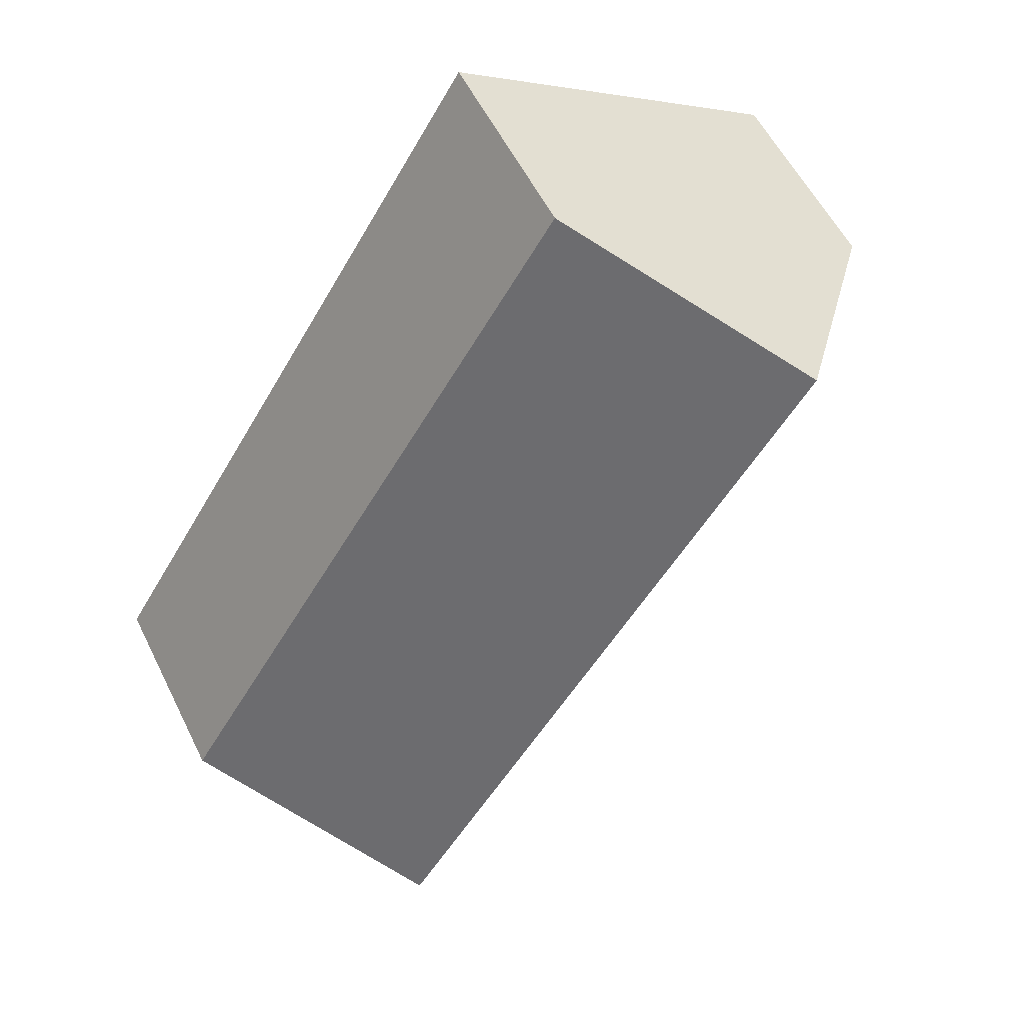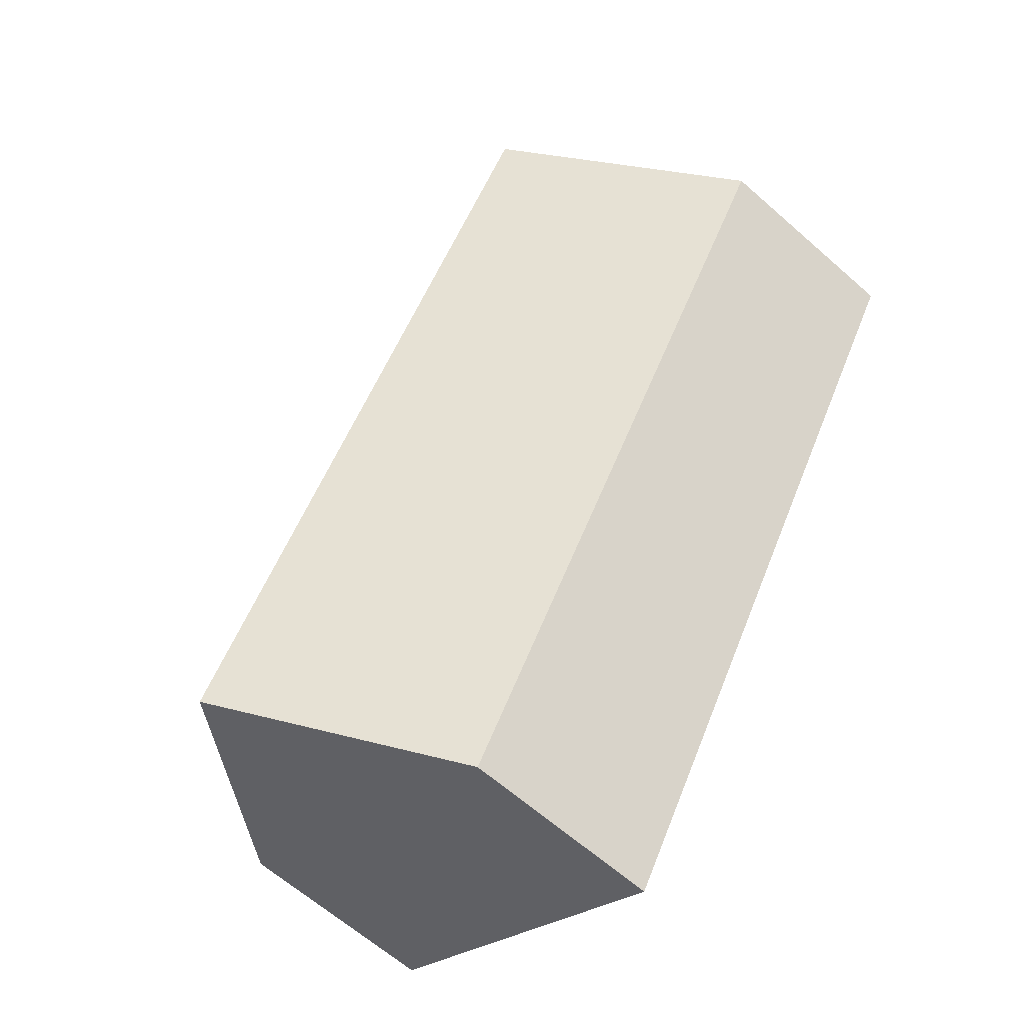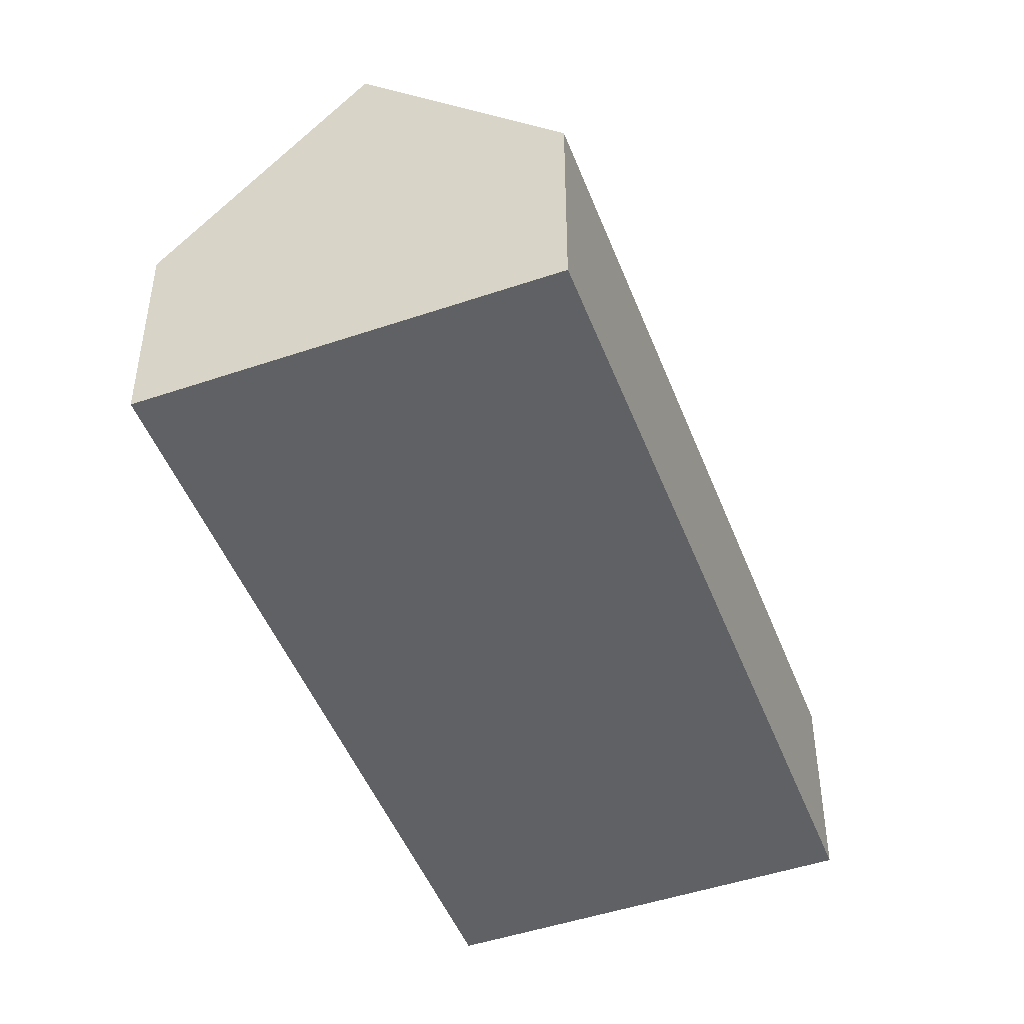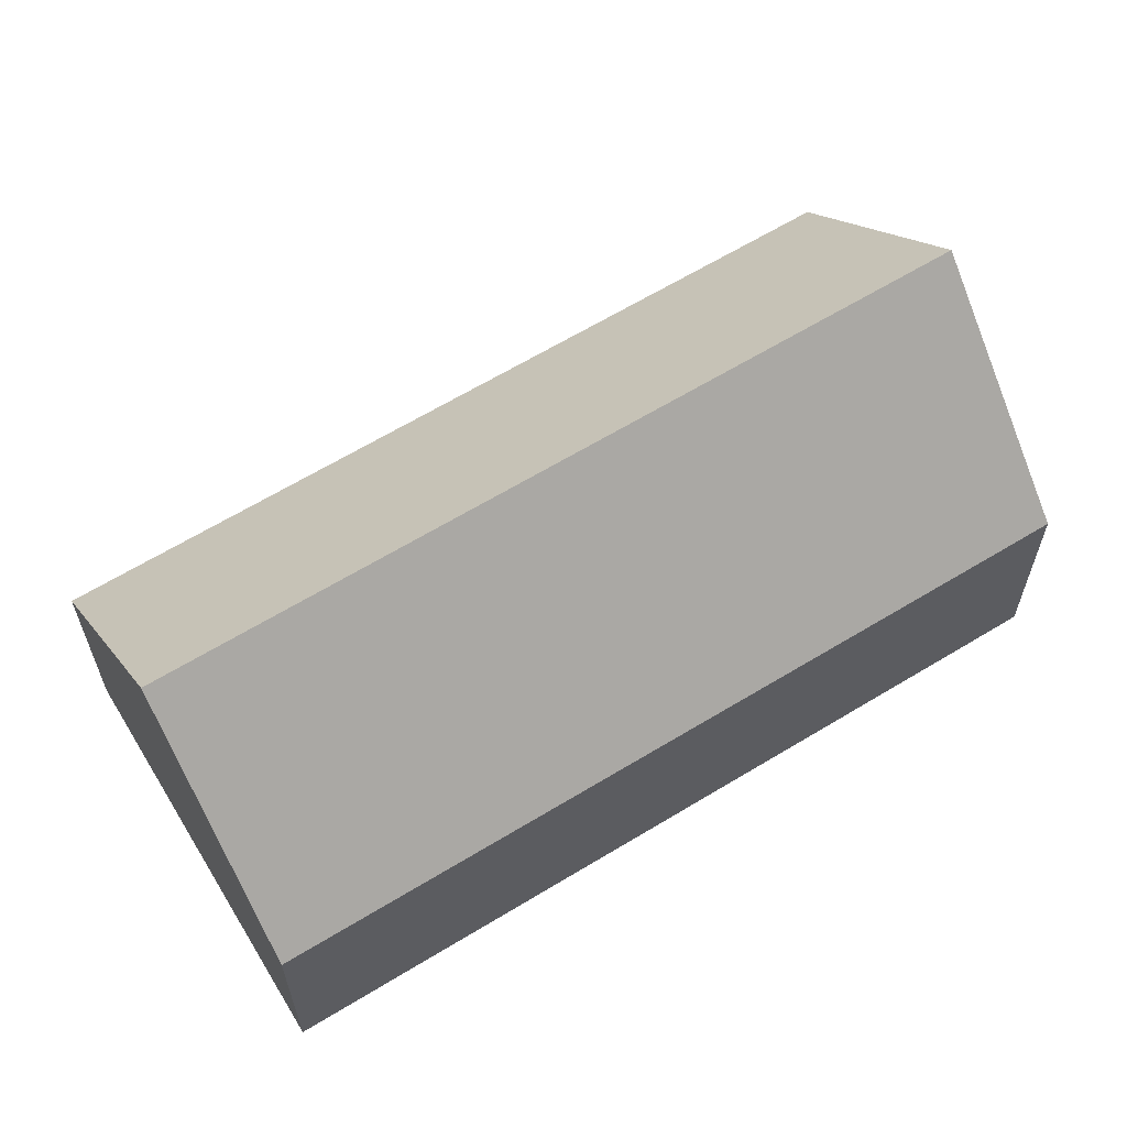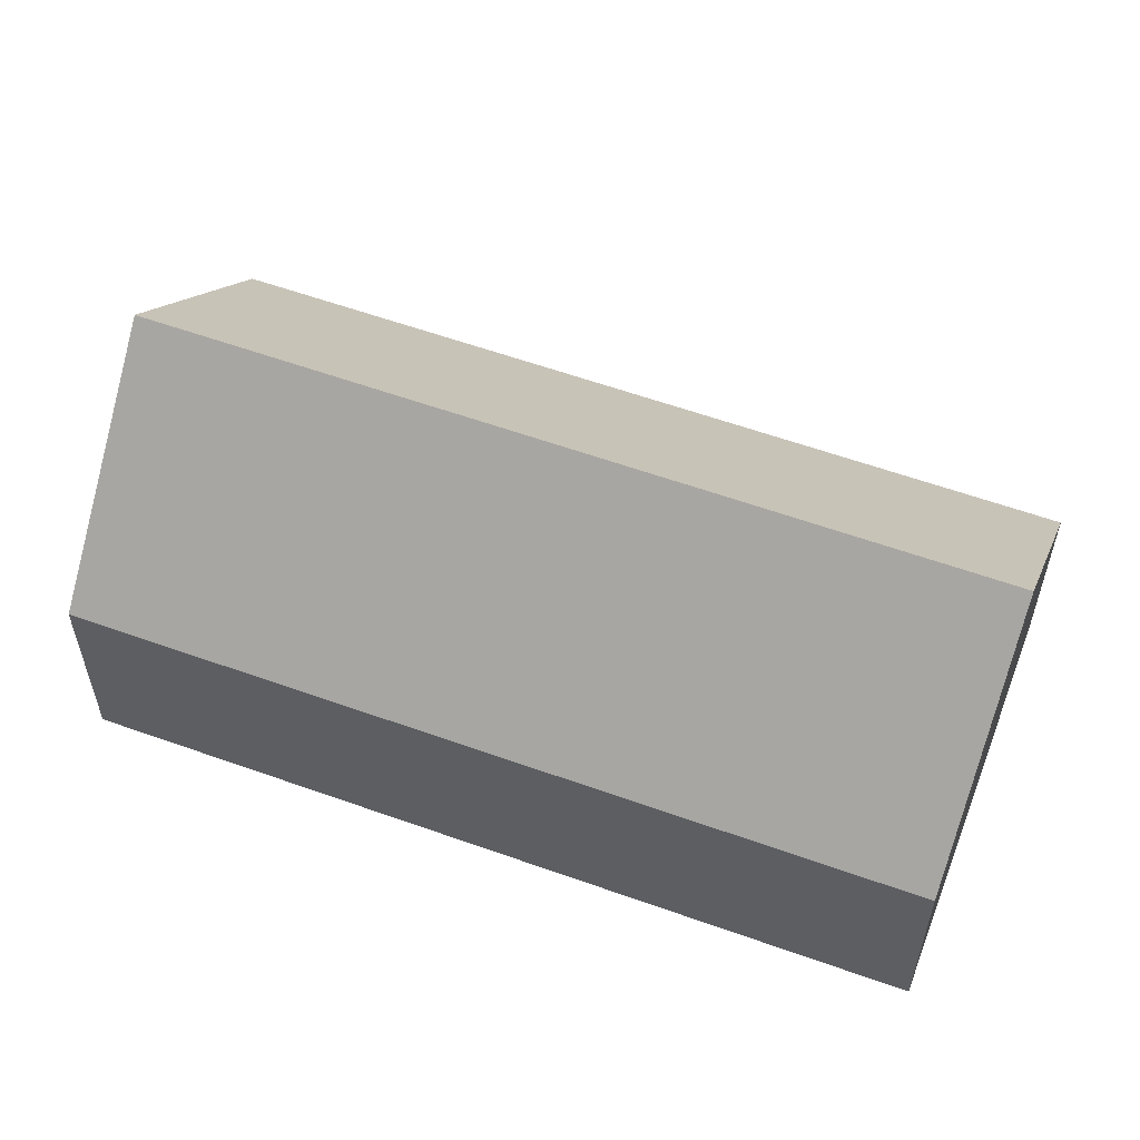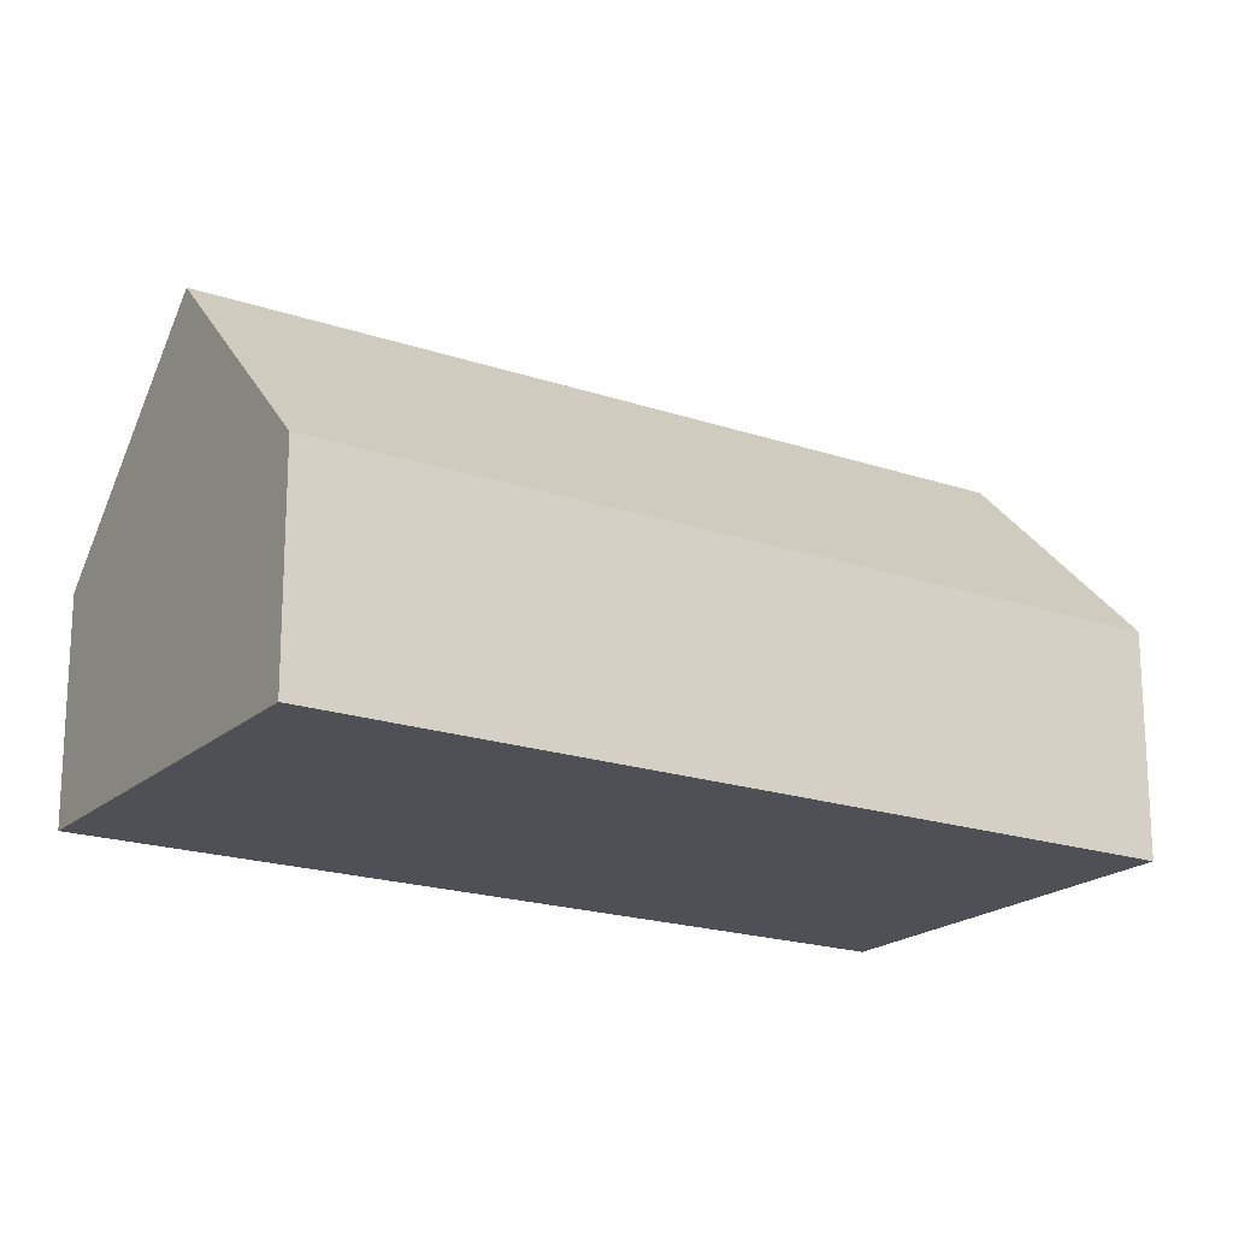
<metadata>
{"format":"obj","ext":"obj","renderer":"f3d","projection":"perspective","resolution":1024,"background":"white","views":[{"elev":56.2,"azim":153.9,"up":"+Z"},{"elev":-63.7,"azim":-131.6,"up":"+Z"},{"elev":-47.7,"azim":168.8,"up":"+Y"},{"elev":63.7,"azim":-153.3,"up":"+Y"},{"elev":59.1,"azim":-101.5,"up":"+Y"},{"elev":-19.4,"azim":-154.4,"up":"+Y"}]}
</metadata>
<code>
v  17.69 8.763 -28.62
v  25.77 17.26 -25.14
v  18.4 8.763 -29.77
v  12.24 8.762 -19.81
v  1.397 8.76 -2.267
v  0 8.763 5.366e-16
v  7.37 17.26 4.637
v  14.76 8.742 9.286
v  18.29 8.753 3.552
v  27.48 8.77 -11.35
v  28.47 8.772 -12.96
v  33.13 8.78 -20.51
v  18.4 1.823e-15 -29.77
v  17.69 1.752e-15 -28.62
v  12.24 1.213e-15 -19.81
v  1.397 1.388e-16 -2.267
v  0 0 0
v  7.37 -2.839e-16 4.637
v  14.76 -5.686e-16 9.286
v  18.29 -2.175e-16 3.552
v  27.48 6.952e-16 -11.35
v  28.47 7.938e-16 -12.96
v  33.13 1.256e-15 -20.51
v  25.77 1.539e-15 -25.14
g defaultobject
f 1 2 3
f 2 1 4
f 2 4 5
f 2 5 6
f 2 6 7
f 8 9 7
f 2 7 9
f 10 2 9
f 11 2 10
f 12 2 11
f 13 1 3
f 1 13 4
f 4 13 14
f 4 14 15
f 4 15 5
f 5 15 16
f 5 16 6
f 6 16 17
f 17 7 6
f 7 17 8
f 8 17 18
f 8 18 19
f 19 9 8
f 9 19 20
f 9 20 10
f 10 20 21
f 10 21 11
f 11 21 12
f 12 21 22
f 12 22 23
f 12 3 2
f 3 12 13
f 13 12 24
f 24 12 23
f 16 18 17
f 18 16 19
f 19 16 15
f 19 15 20
f 20 15 21
f 21 15 14
f 21 14 22
f 22 14 23
f 23 14 24
f 24 14 13

</code>
